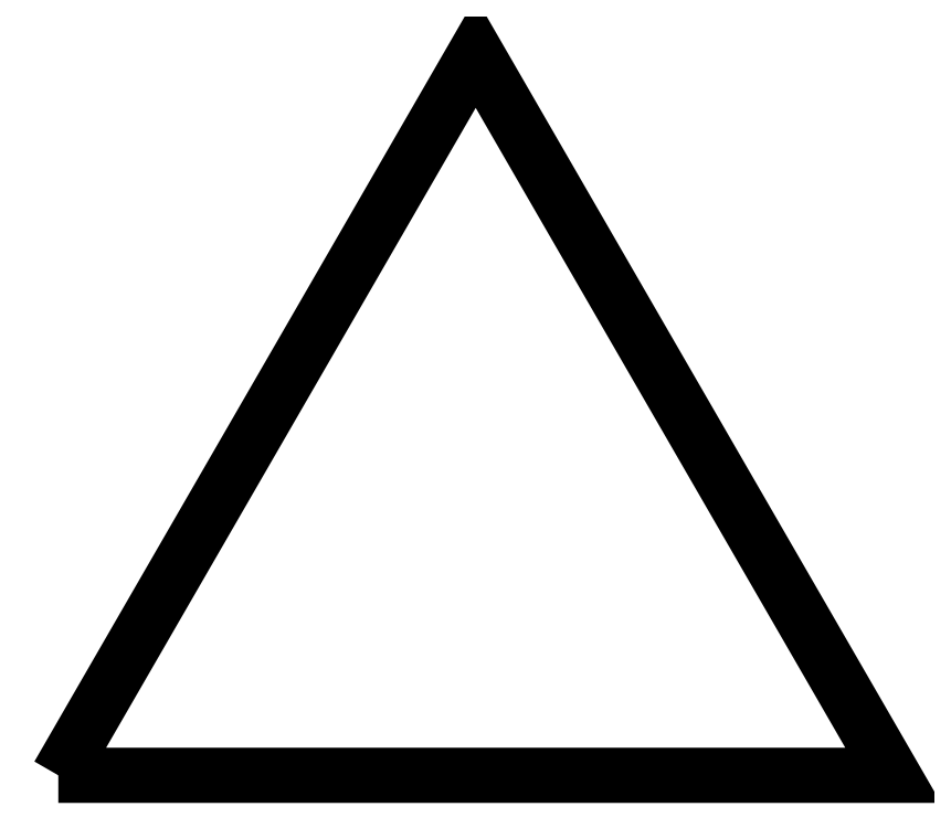
<metadata>
{"format":"dxf","ext":"dxf","renderer":"ezdxf+matplotlib","layout":"modelspace","background":"white","min_lineweight":24,"dpi":150}
</metadata>
<code>
0
SECTION
2
ENTITIES
0
3DFACE
8
0
10
0
20
0
30
0
11
10
21
0
31
0
12
5
22
8.66
32
0
13
5
23
8.66
33
0
0
ENDSEC
0
EOF

</code>
